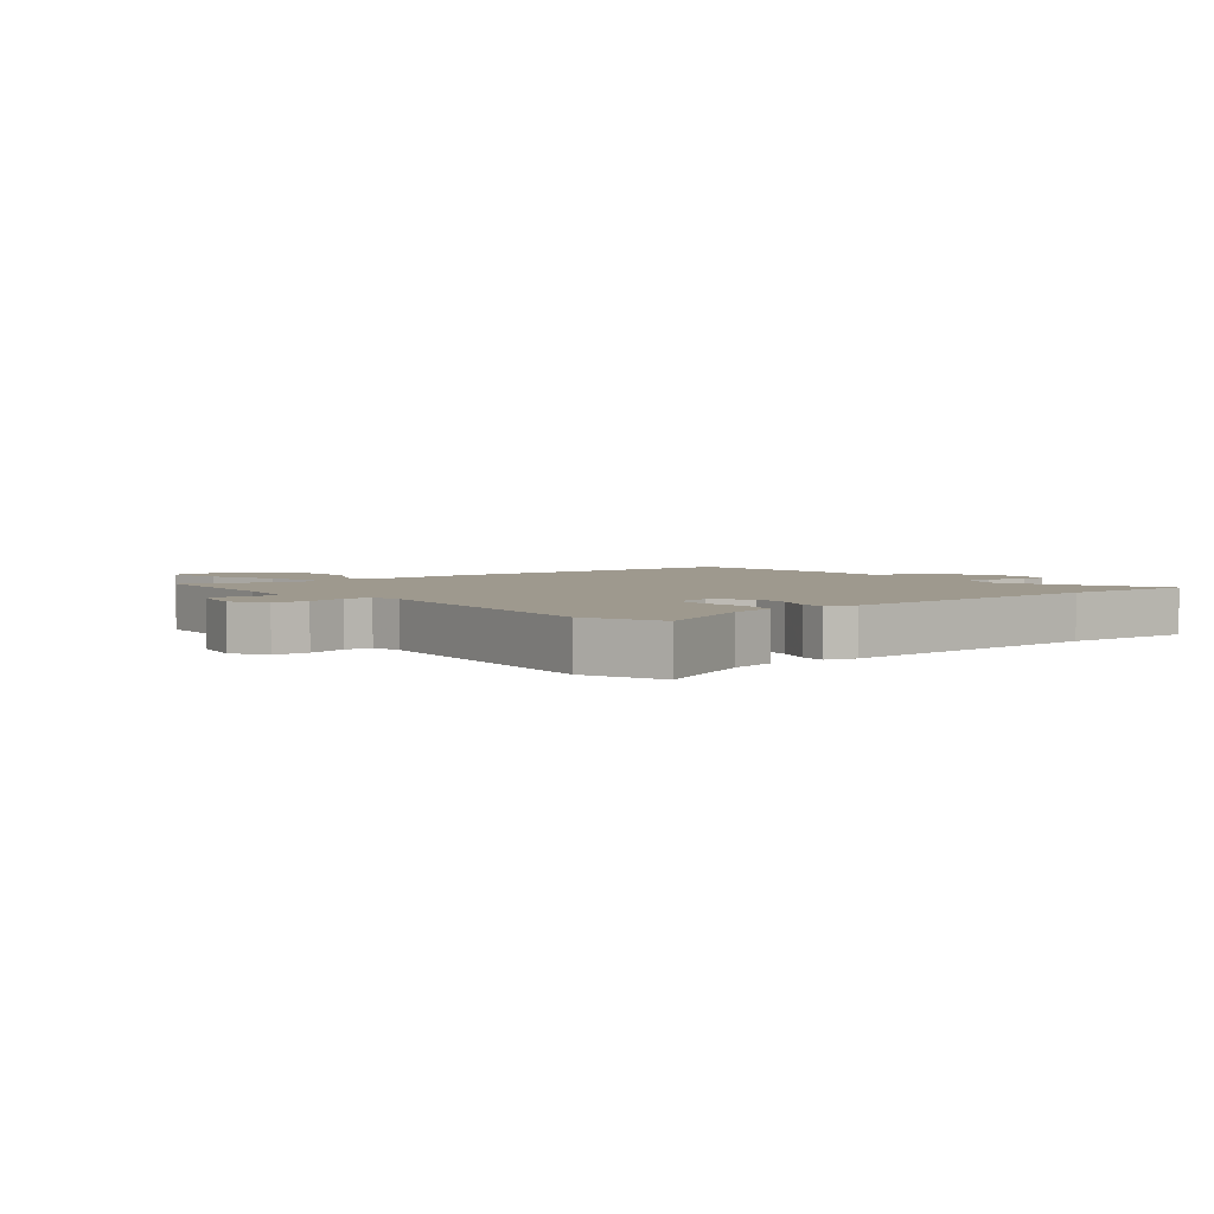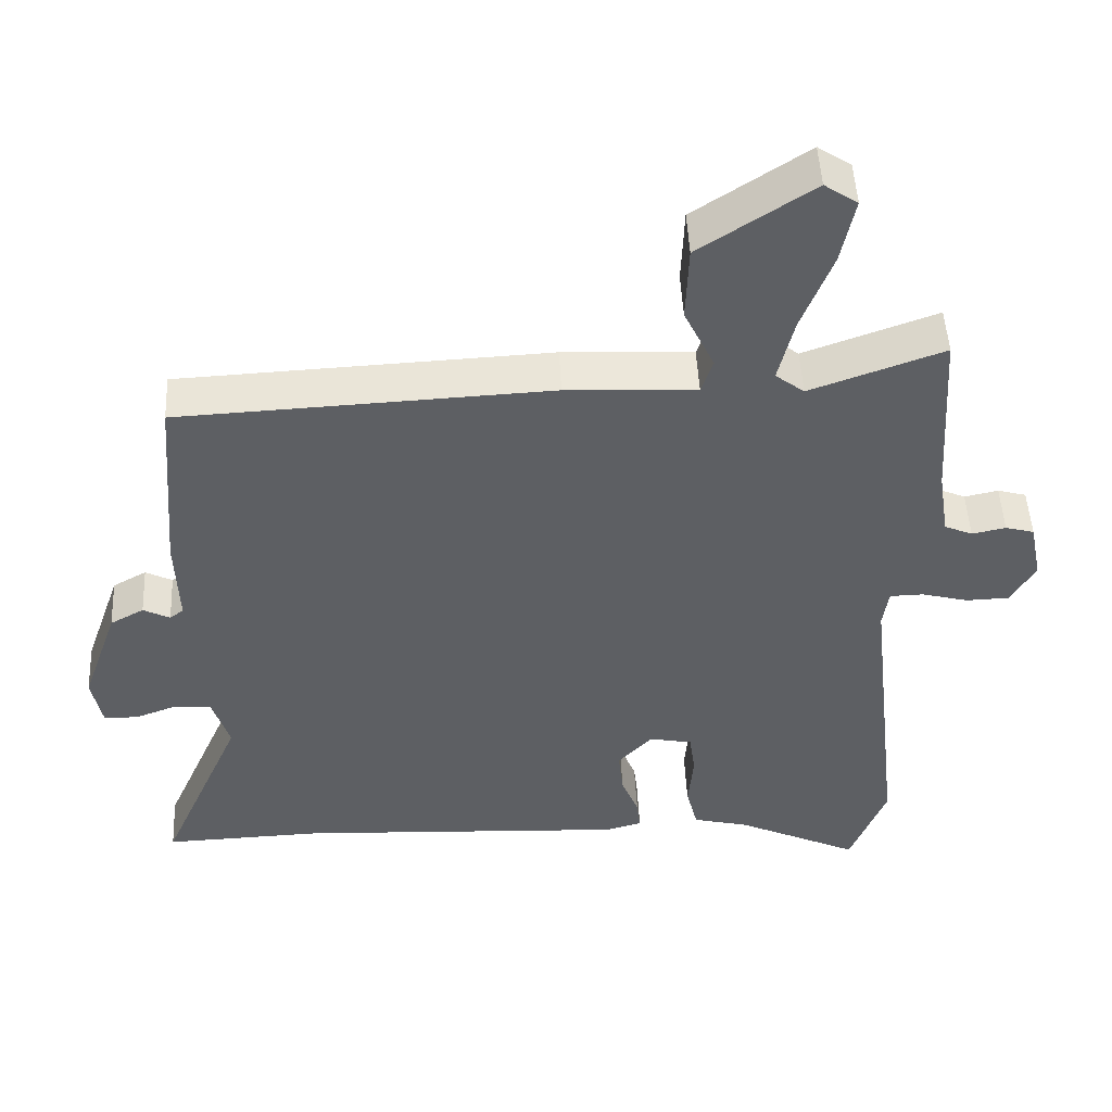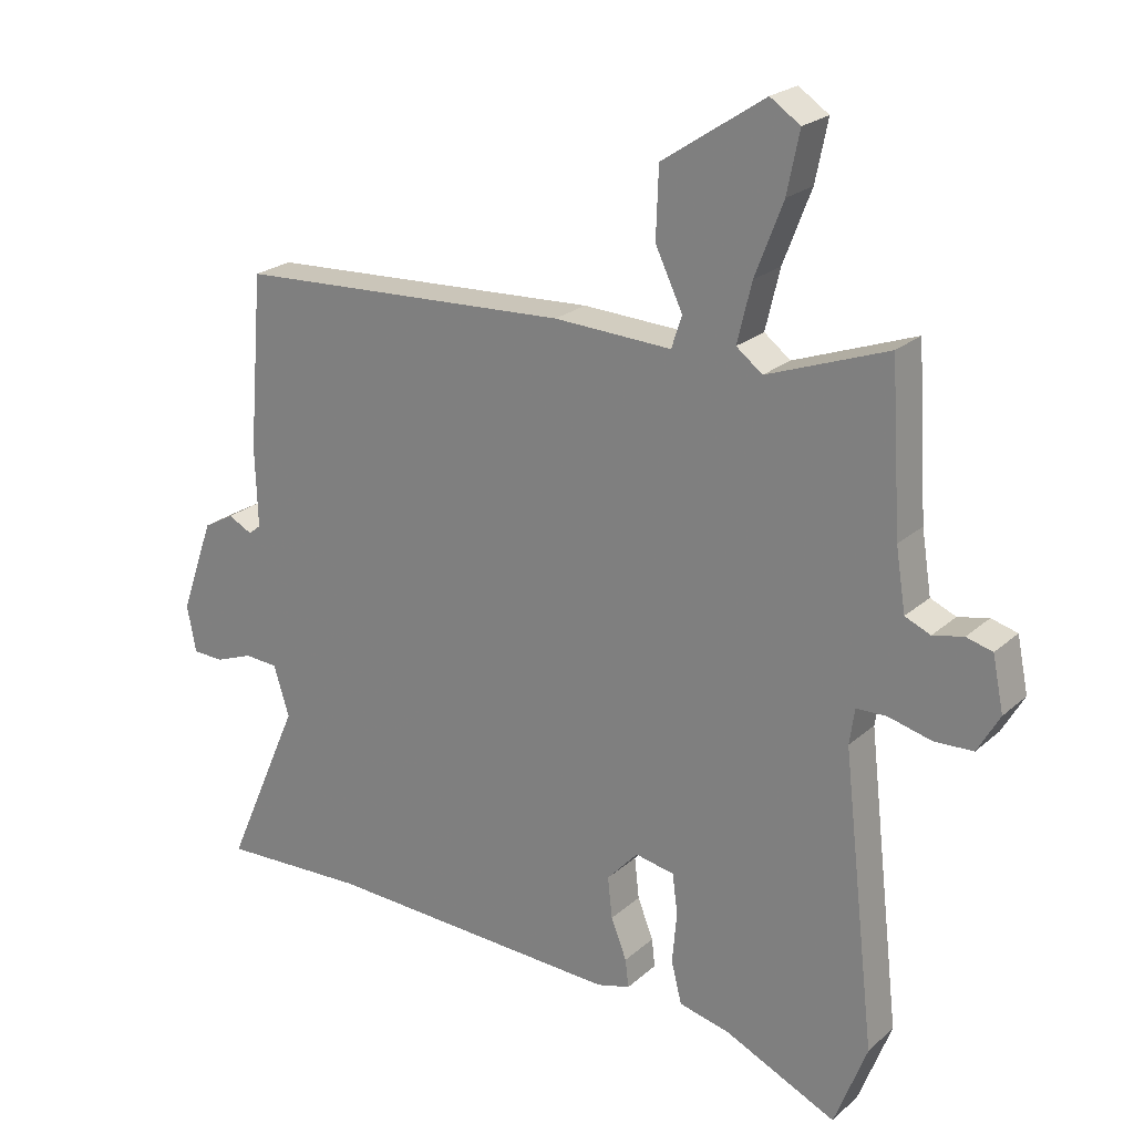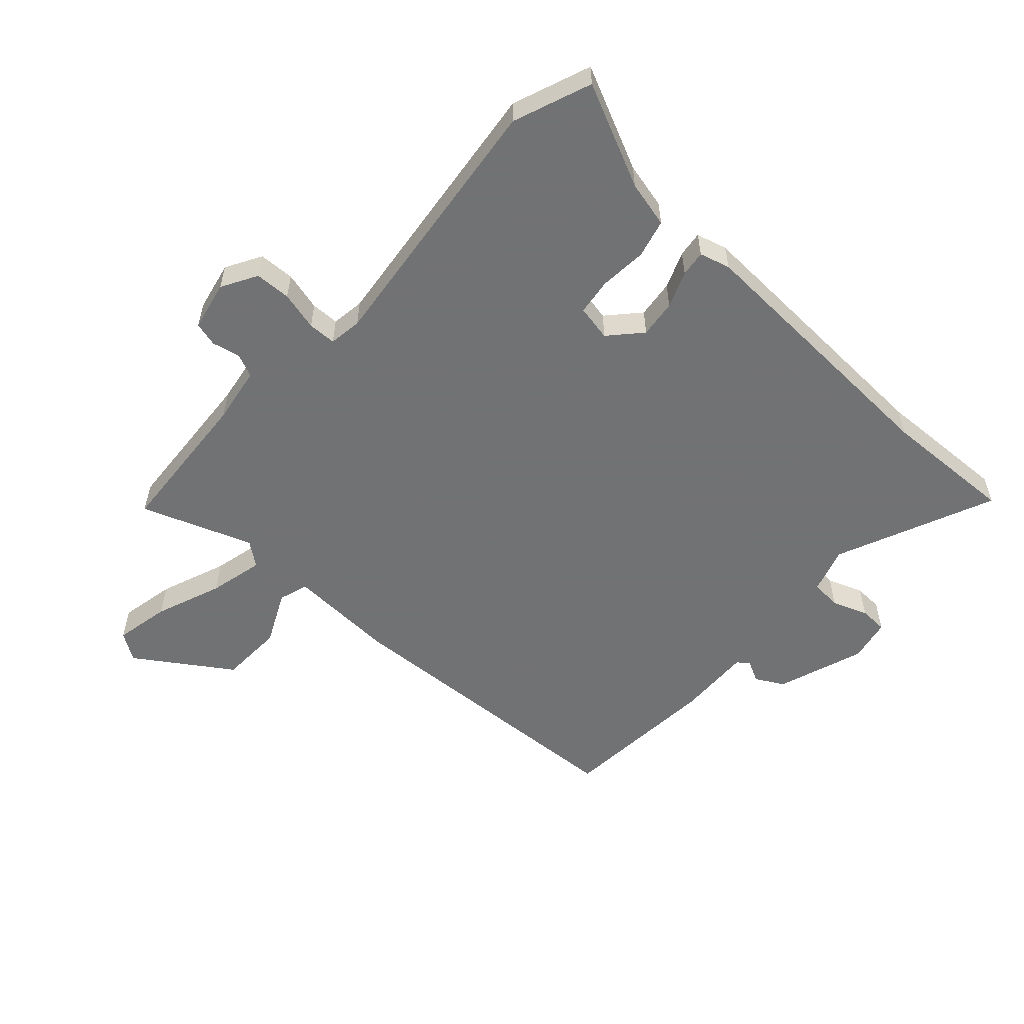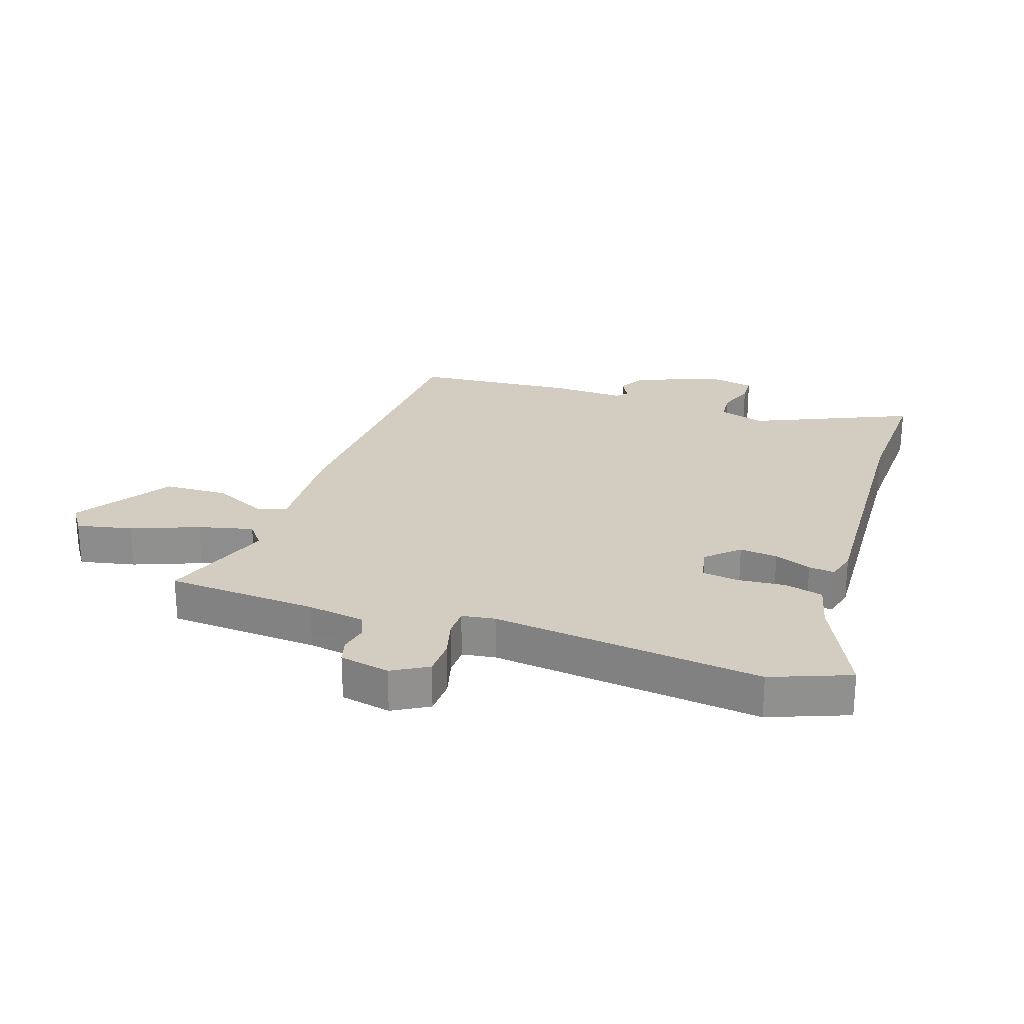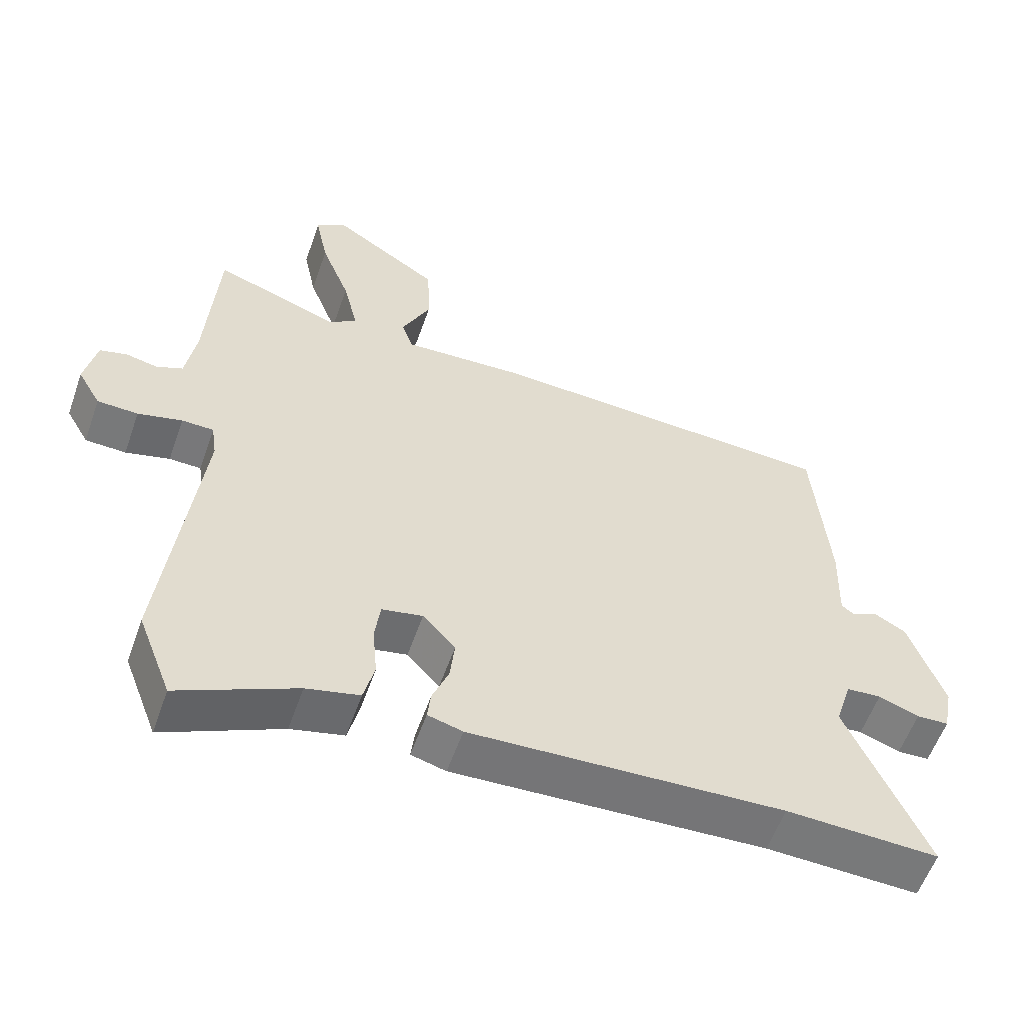
<metadata>
{"format":"obj","ext":"obj","renderer":"f3d","projection":"perspective","resolution":1024,"background":"white","views":[{"elev":3.5,"azim":141.1,"up":"+Y"},{"elev":49.1,"azim":-2.8,"up":"+Z"},{"elev":22.6,"azim":34.4,"up":"+Z"},{"elev":-55.6,"azim":137.9,"up":"+Y"},{"elev":24.6,"azim":108.5,"up":"+Y"},{"elev":-57.3,"azim":160.7,"up":"+Z"}]}
</metadata>
<code>
v -0.519 0.07 0.45
v -0.003 0.07 0.475
v 0.178 0.07 0.466
v 0.194 0.07 0.515
v 0.152 0.07 0.603
v 0.156 0.07 0.709
v 0.313 0.07 0.813
v 0.359 0.07 0.782
v 0.34 0.07 0.69
v 0.297 0.07 0.579
v 0.275 0.07 0.488
v 0.315 0.07 0.457
v 0.5 0.07 0.524
v 0.516 0.07 0.273
v 0.531 0.07 0.178
v 0.57 0.07 0.161
v 0.617 0.07 0.171
v 0.657 0.07 0.16
v 0.674 0.07 0.077
v 0.64 0.07 0.018
v 0.58 0.07 0.016
v 0.515 0.07 0.033
v 0.468 0.07 0.032
v 0.46 0.07 -0.023
v 0.511 0.07 -0.471
v 0.461 0.07 -0.601
v 0.289 0.07 -0.52
v 0.211 0.07 -0.501
v 0.195 0.07 -0.437
v 0.202 0.07 -0.358
v 0.194 0.07 -0.297
v 0.134 0.07 -0.285
v 0.086 0.07 -0.337
v 0.093 0.07 -0.4
v 0.117 0.07 -0.461
v 0.122 0.07 -0.504
v 0.071 0.07 -0.518
v -0.388 0.07 -0.496
v -0.611 0.07 -0.504
v -0.496 0.07 -0.241
v -0.52 0.07 -0.164
v -0.571 0.07 -0.16
v -0.63 0.07 -0.182
v -0.677 0.07 -0.18
v -0.691 0.07 -0.108
v -0.64 0.07 0.037
v -0.593 0.07 0.063
v -0.556 0.07 0.044
v -0.537 0.07 0.059
v -0.541 0.07 0.183
v -0.519 0 0.45
v -0.003 0 0.475
v 0.178 0 0.466
v 0.194 0 0.515
v 0.152 0 0.603
v 0.156 0 0.709
v 0.313 0 0.813
v 0.359 0 0.782
v 0.34 0 0.69
v 0.297 0 0.579
v 0.275 0 0.488
v 0.315 0 0.457
v 0.5 0 0.524
v 0.516 0 0.273
v 0.531 0 0.178
v 0.57 0 0.161
v 0.617 0 0.171
v 0.657 0 0.16
v 0.674 0 0.077
v 0.64 0 0.018
v 0.58 0 0.016
v 0.515 0 0.033
v 0.468 0 0.032
v 0.46 0 -0.023
v 0.511 0 -0.471
v 0.461 0 -0.601
v 0.289 0 -0.52
v 0.211 0 -0.501
v 0.195 0 -0.437
v 0.202 0 -0.358
v 0.194 0 -0.297
v 0.134 0 -0.285
v 0.086 0 -0.337
v 0.093 0 -0.4
v 0.117 0 -0.461
v 0.122 0 -0.504
v 0.071 0 -0.518
v -0.388 0 -0.496
v -0.611 0 -0.504
v -0.496 0 -0.241
v -0.52 0 -0.164
v -0.571 0 -0.16
v -0.63 0 -0.182
v -0.677 0 -0.18
v -0.691 0 -0.108
v -0.64 0 0.037
v -0.593 0 0.063
v -0.556 0 0.044
v -0.537 0 0.059
v -0.541 0 0.183
f 49 50 1 2
f 48 49 2 3
f 45 46 47 48
f 45 48 3
f 42 43 44 45
f 41 42 45 3
f 40 41 3
f 38 39 40 3
f 34 35 36 37
f 33 34 37 38
f 32 33 38 3
f 27 28 29 30
f 27 30 31
f 24 25 26 27
f 23 24 27 31
f 19 20 21 22
f 19 22 23
f 16 17 18 19
f 15 16 19 23
f 14 15 23 31
f 12 13 14 31
f 7 8 9 10
f 7 10 11
f 4 5 6 7
f 4 7 11
f 11 12 31 32
f 3 4 11 32
f 52 51 100 99
f 53 52 99 98
f 98 97 96 95
f 53 98 95
f 95 94 93 92
f 53 95 92 91
f 53 91 90
f 53 90 89 88
f 87 86 85 84
f 88 87 84 83
f 53 88 83 82
f 80 79 78 77
f 81 80 77
f 77 76 75 74
f 81 77 74 73
f 72 71 70 69
f 73 72 69
f 69 68 67 66
f 73 69 66 65
f 81 73 65 64
f 81 64 63 62
f 60 59 58 57
f 61 60 57
f 57 56 55 54
f 61 57 54
f 82 81 62 61
f 82 61 54 53
f 1 51 52 2
f 2 52 53 3
f 3 53 54 4
f 4 54 55 5
f 5 55 56 6
f 6 56 57 7
f 7 57 58 8
f 8 58 59 9
f 9 59 60 10
f 10 60 61 11
f 11 61 62 12
f 12 62 63 13
f 13 63 64 14
f 14 64 65 15
f 15 65 66 16
f 16 66 67 17
f 17 67 68 18
f 18 68 69 19
f 19 69 70 20
f 20 70 71 21
f 21 71 72 22
f 22 72 73 23
f 23 73 74 24
f 24 74 75 25
f 25 75 76 26
f 26 76 77 27
f 27 77 78 28
f 28 78 79 29
f 29 79 80 30
f 30 80 81 31
f 31 81 82 32
f 32 82 83 33
f 33 83 84 34
f 34 84 85 35
f 35 85 86 36
f 36 86 87 37
f 37 87 88 38
f 38 88 89 39
f 39 89 90 40
f 40 90 91 41
f 41 91 92 42
f 42 92 93 43
f 43 93 94 44
f 44 94 95 45
f 45 95 96 46
f 46 96 97 47
f 47 97 98 48
f 48 98 99 49
f 49 99 100 50
f 50 100 51 1

</code>
